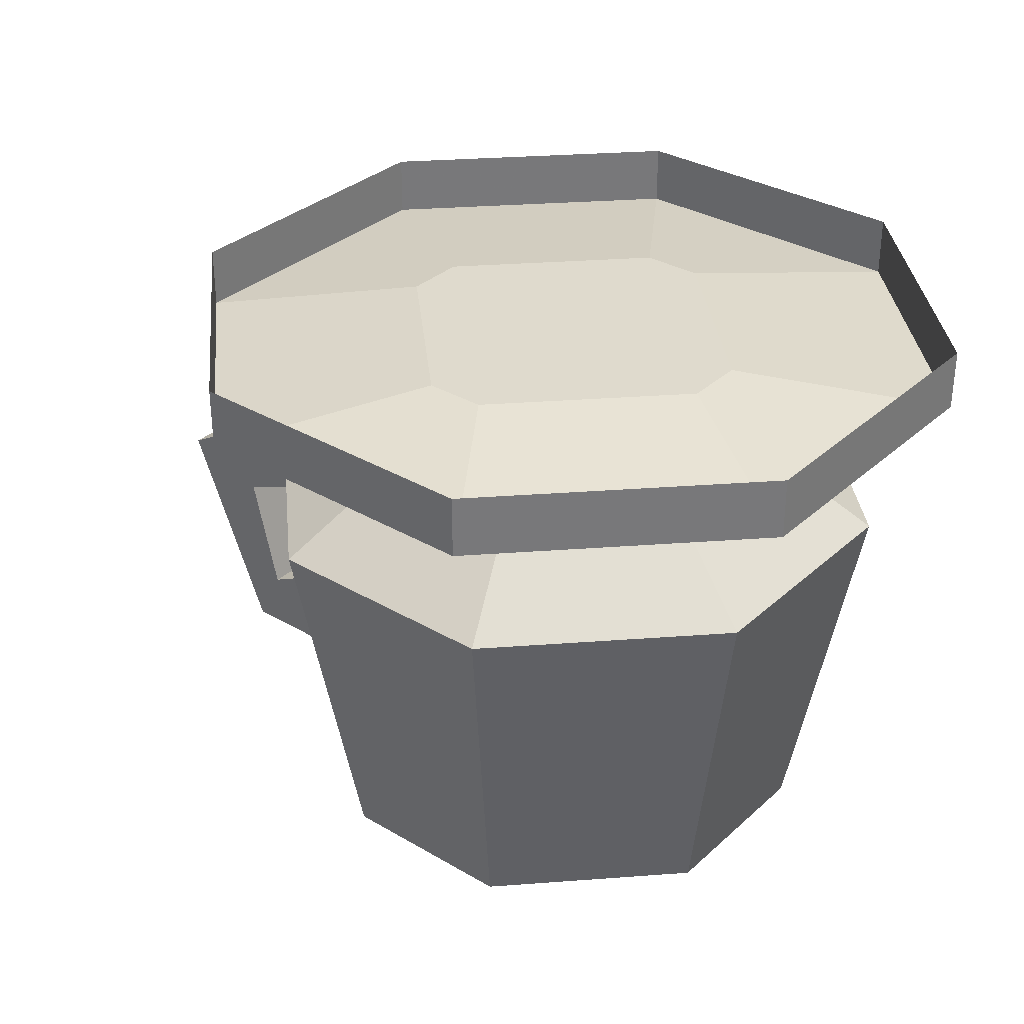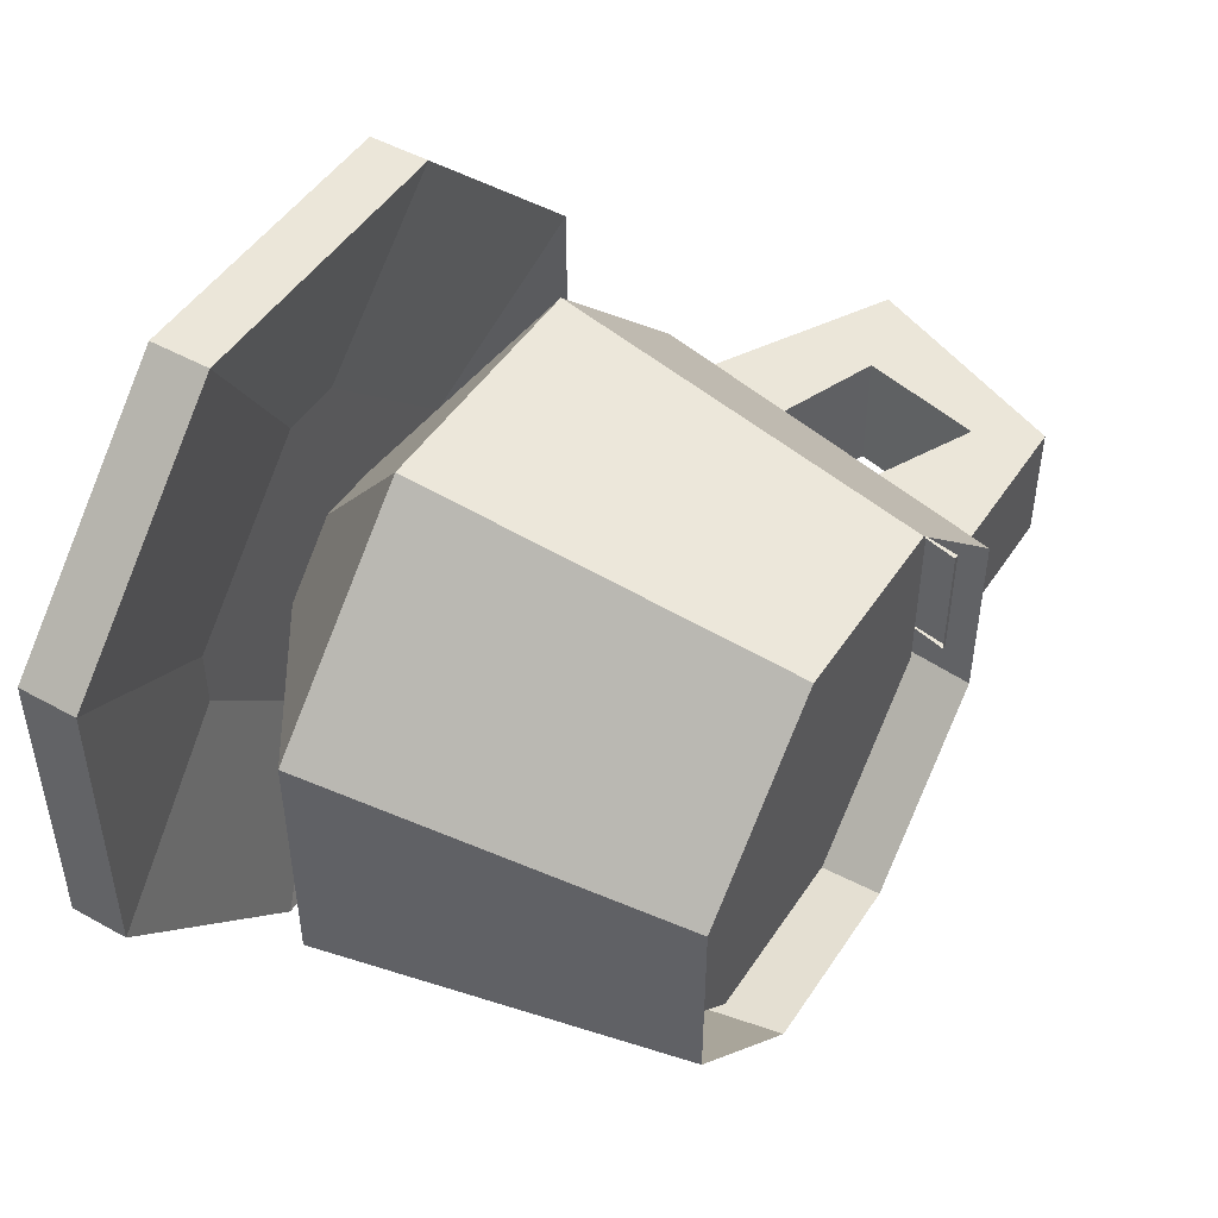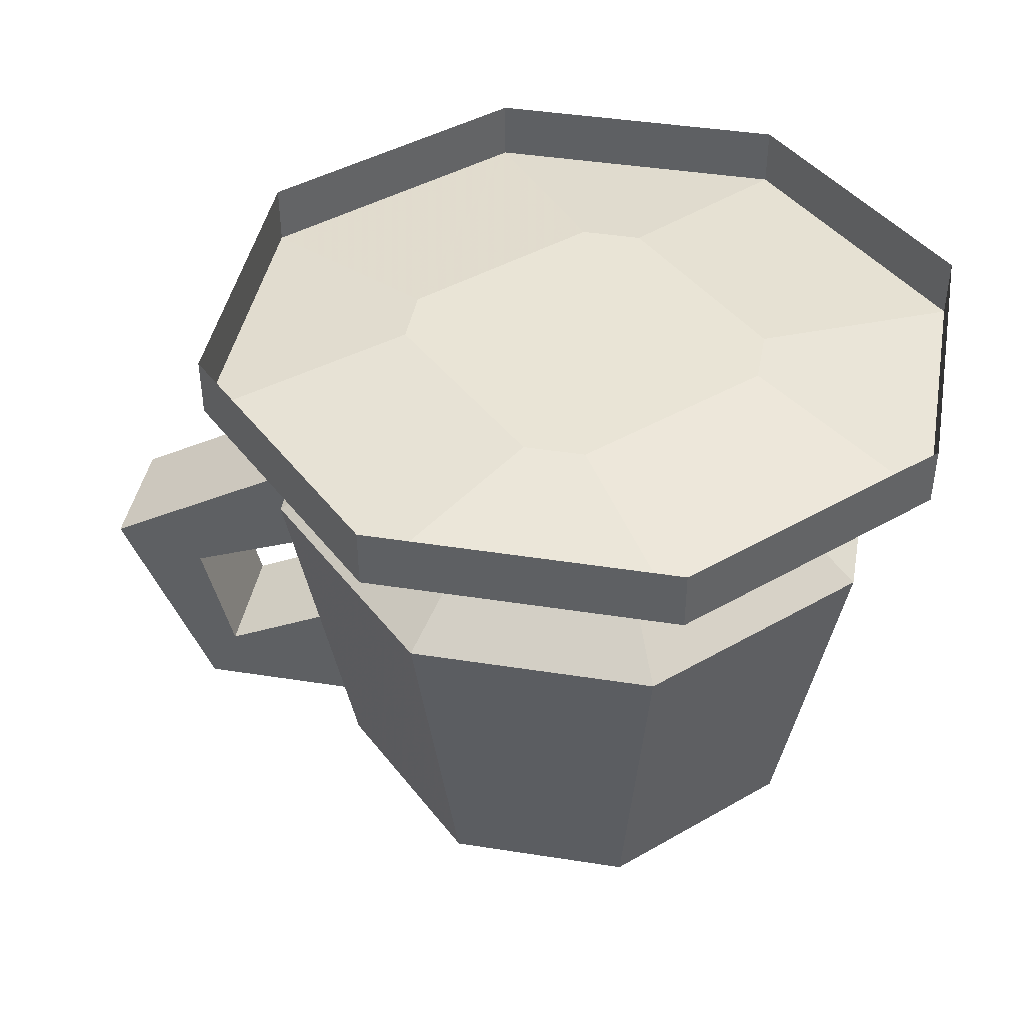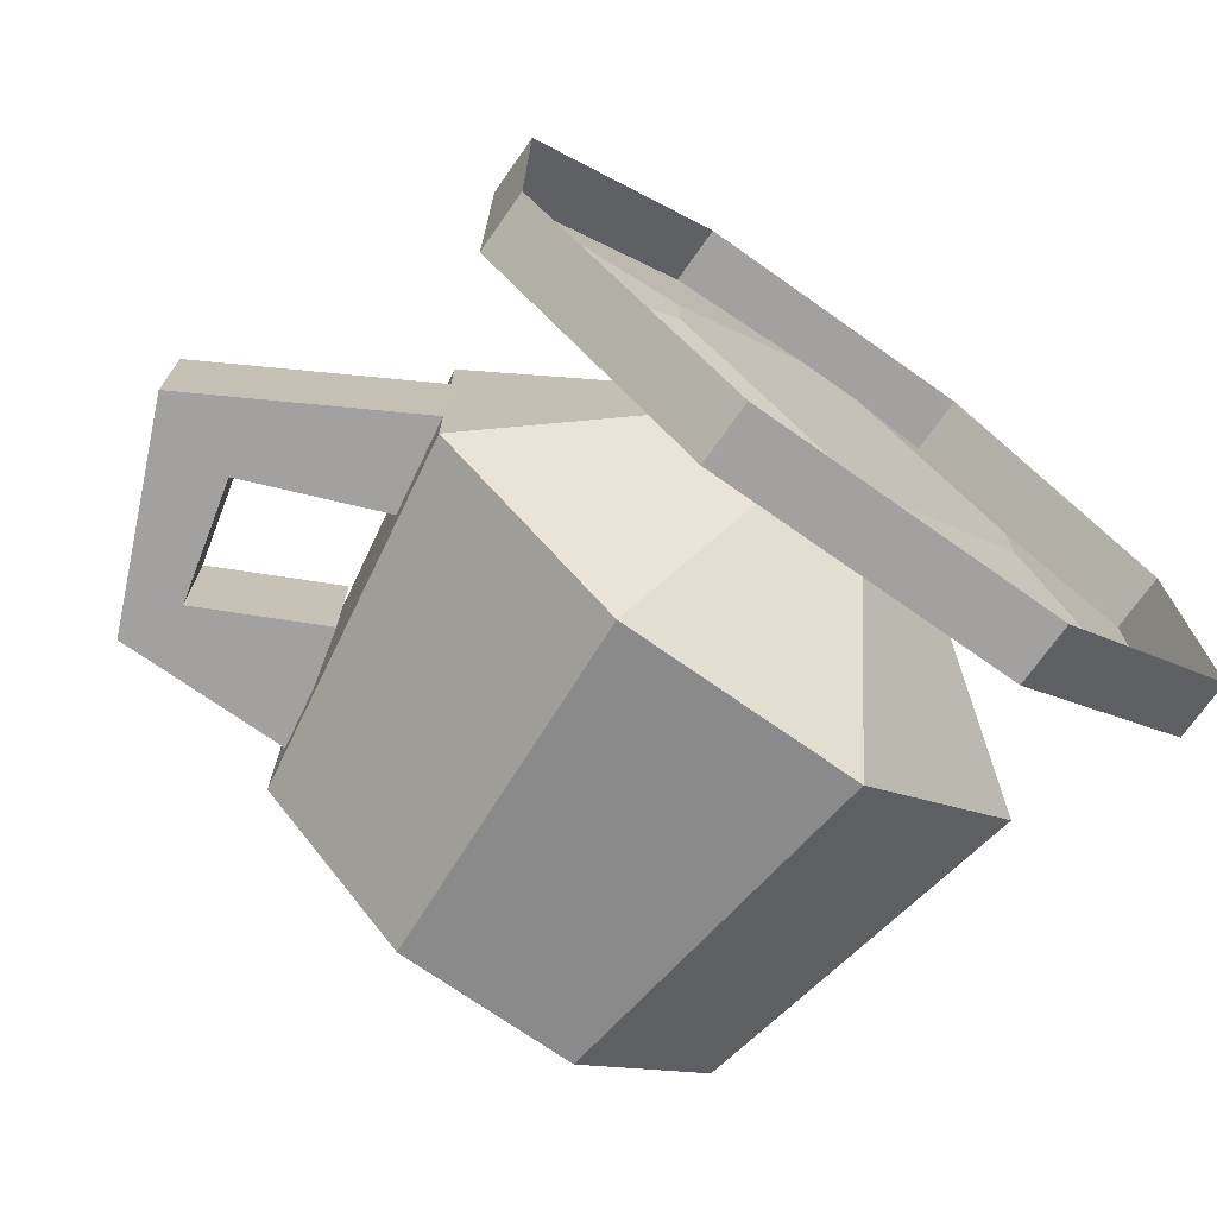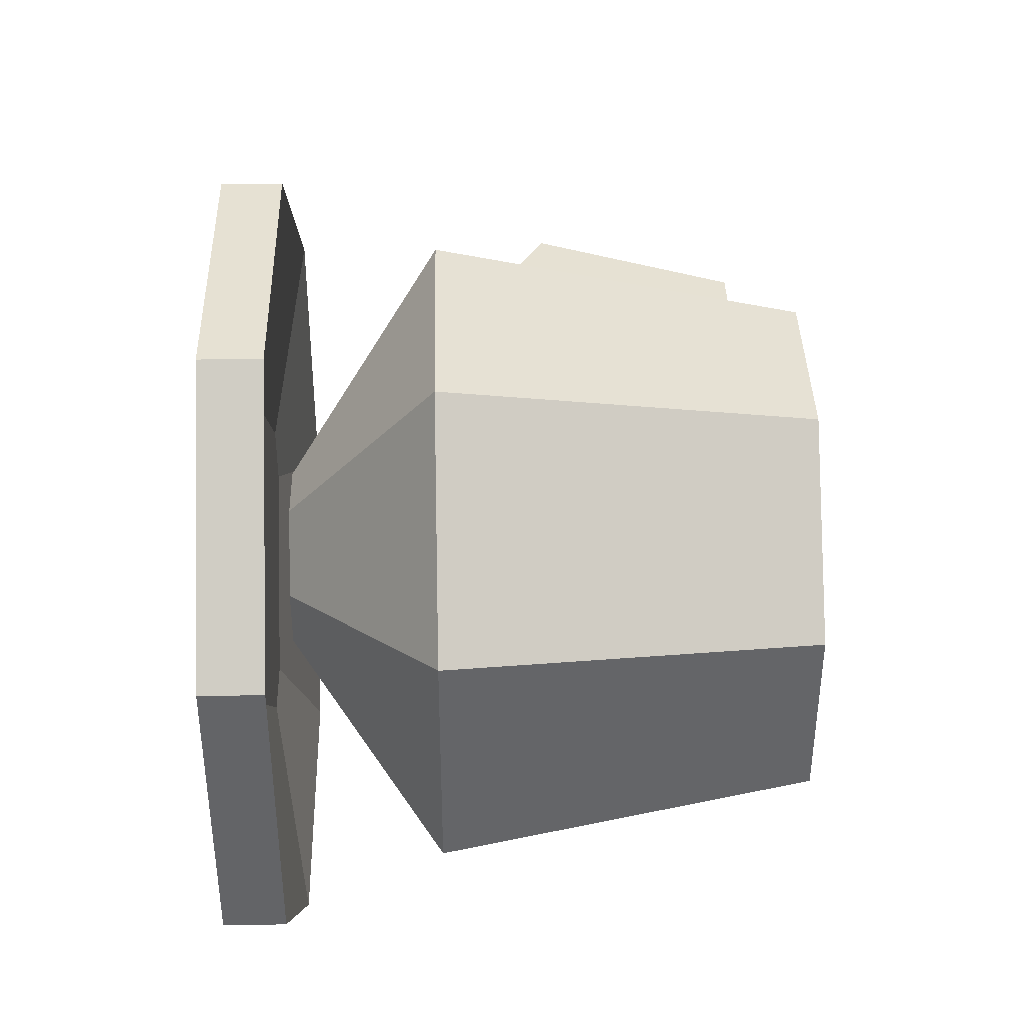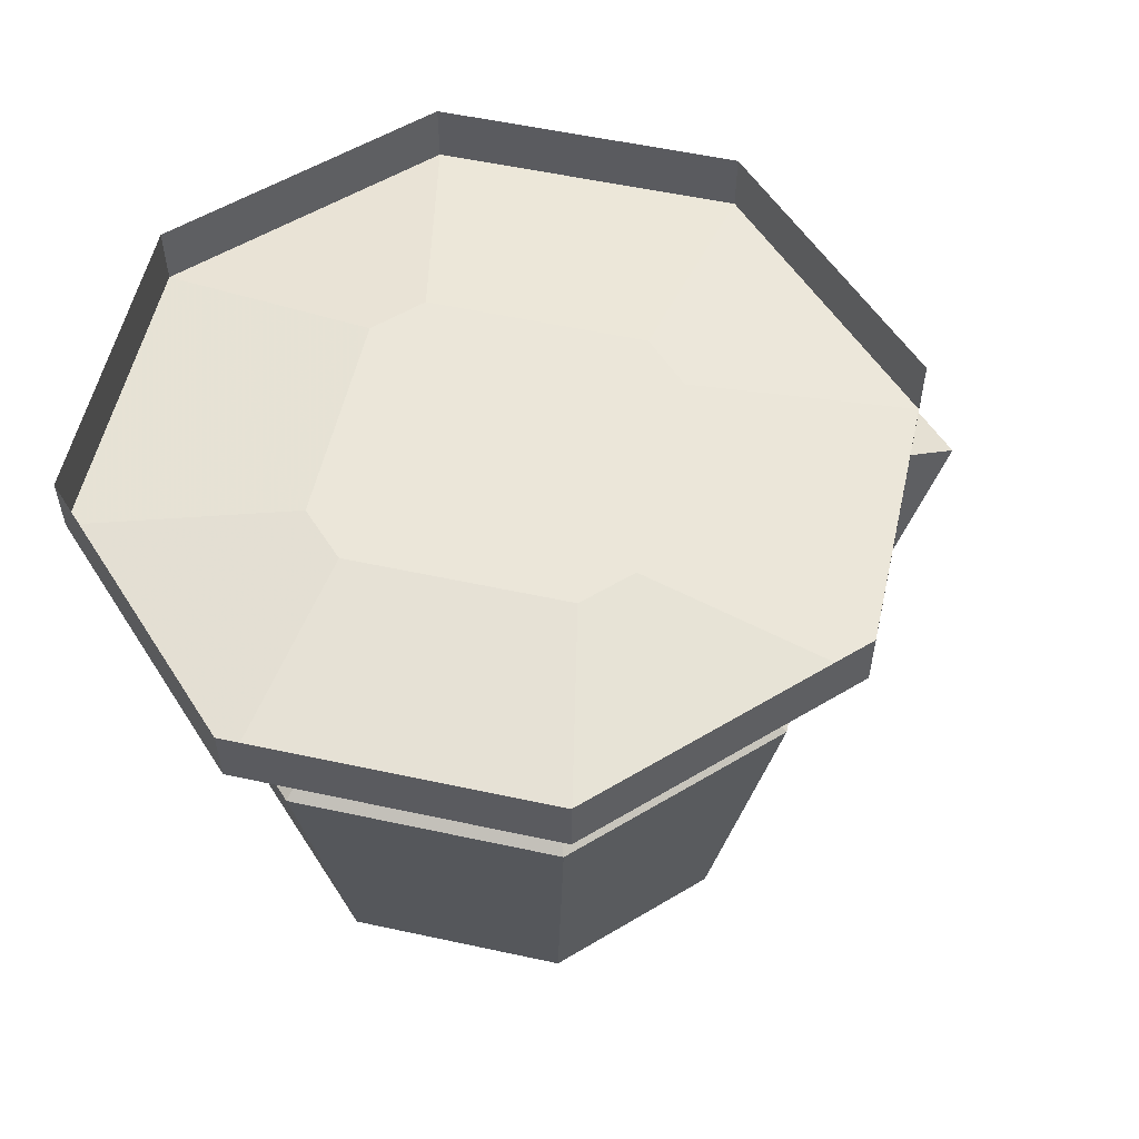
<metadata>
{"format":"obj","ext":"obj","renderer":"f3d","projection":"perspective","resolution":1024,"background":"white","views":[{"elev":32.8,"azim":-140.9,"up":"+Y"},{"elev":48.1,"azim":-58.1,"up":"+Z"},{"elev":42.6,"azim":-169.4,"up":"+Y"},{"elev":-72.2,"azim":144.8,"up":"+Z"},{"elev":38.9,"azim":-91.3,"up":"+Z"},{"elev":55.8,"azim":-32.2,"up":"+Y"}]}
</metadata>
<code>
o item/cuppa
v -1 -1 1
v 0 -1 -5
v 5 -1 0
v 5 -1 2
v 0 -1 7
v -2 -1 7
v -7 -1 2
v -7 -1 0
v -2 -1 -5
v -6 -2 -11
v 4 -2 -11
v 11 -2 -4
v 11 -2 6
v 4 -2 13
v -6 -2 13
v -13 -2 6
v -13 -2 -4
v 4 0 -11
v 11 0 -4
v -6 0 -11
v -13 0 -4
v -13 0 6
v -6 0 13
v 4 0 13
v 11 0 6
v -4 -17 9
v -9 -17 4
v -9 -17 -2
v -4 -17 -7
v 2 -17 -7
v 7 -17 -2
v 7 -17 4
v 2 -17 9
v 3 -7 -9
v 9 -7 -3
v 7 -19 -2
v 2 -19 -7
v -5 -7 -9
v -2 -2 -2
v 0 -2 -2
v 2 -2 0
v 9 -7 5
v 7 -19 4
v 3 -7 11
v 2 -19 9
v -5 -7 11
v -4 -19 9
v -11 -7 5
v -9 -19 4
v -11 -7 -3
v -9 -19 -2
v -4 -19 -7
v -4 -2 2
v -4 -2 0
v -2 -2 4
v 0 -2 4
v 2 -2 2
v 8 -10 3
v 13 -12 3
v 16 -11 3
v 9 -7 3
v 9 -7 -1
v 16 -11 -1
v 13 -12 -1
v 8 -10 -1
v 12 -16 -1
v 12 -16 3
v 13 -18 3
v 13 -18 -1
v 7 -18 3
v 8 -14 3
v 8 -14 -1
v 7 -18 -1
f 1 2 3
f 1 3 4
f 1 4 5
f 1 5 6
f 1 6 7
f 1 7 8
f 1 8 9
f 1 9 2
f 2 9 10
f 2 10 11
f 2 11 12
f 2 12 3
f 3 12 13
f 3 13 4
f 4 13 14
f 4 14 5
f 5 14 15
f 5 15 6
f 6 15 16
f 6 16 7
f 7 16 17
f 7 17 8
f 8 17 10
f 8 10 9
f 18 19 12
f 18 12 11
f 18 11 20
f 20 11 10
f 20 10 21
f 21 10 17
f 21 17 22
f 22 17 16
f 22 16 23
f 23 16 15
f 23 15 24
f 24 15 14
f 24 14 25
f 25 14 13
f 25 13 19
f 19 13 12
f 26 27 28
f 26 28 29
f 26 29 30
f 26 30 31
f 26 31 32
f 26 32 33
f 34 35 36
f 34 36 37
f 34 37 38
f 34 38 39
f 34 39 40
f 34 40 35
f 35 40 41
f 35 41 42
f 35 42 43
f 35 43 36
f 35 36 42
f 42 36 43
f 42 43 44
f 42 44 45
f 42 45 43
f 43 45 44
f 44 45 46
f 44 46 47
f 44 47 45
f 45 47 46
f 46 47 48
f 46 48 49
f 46 49 47
f 47 49 48
f 48 49 50
f 48 50 51
f 48 51 49
f 49 51 50
f 50 51 38
f 50 38 52
f 50 52 51
f 51 52 38
f 38 52 34
f 34 52 37
f 34 37 35
f 35 37 36
f 38 37 52
f 53 54 50
f 53 50 48
f 53 48 55
f 55 48 46
f 55 46 56
f 56 46 44
f 56 44 57
f 57 44 42
f 57 42 41
f 54 39 38
f 54 38 50
f 58 59 60
f 58 60 61
f 61 60 62
f 62 60 63
f 62 63 64
f 62 64 65
f 65 64 58
f 58 64 59
f 59 64 66
f 59 66 67
f 59 67 68
f 59 68 60
f 60 68 63
f 63 68 69
f 63 69 66
f 63 66 64
f 70 68 67
f 70 67 71
f 71 67 72
f 72 67 66
f 72 66 69
f 72 69 73
f 73 69 70
f 70 69 68

</code>
